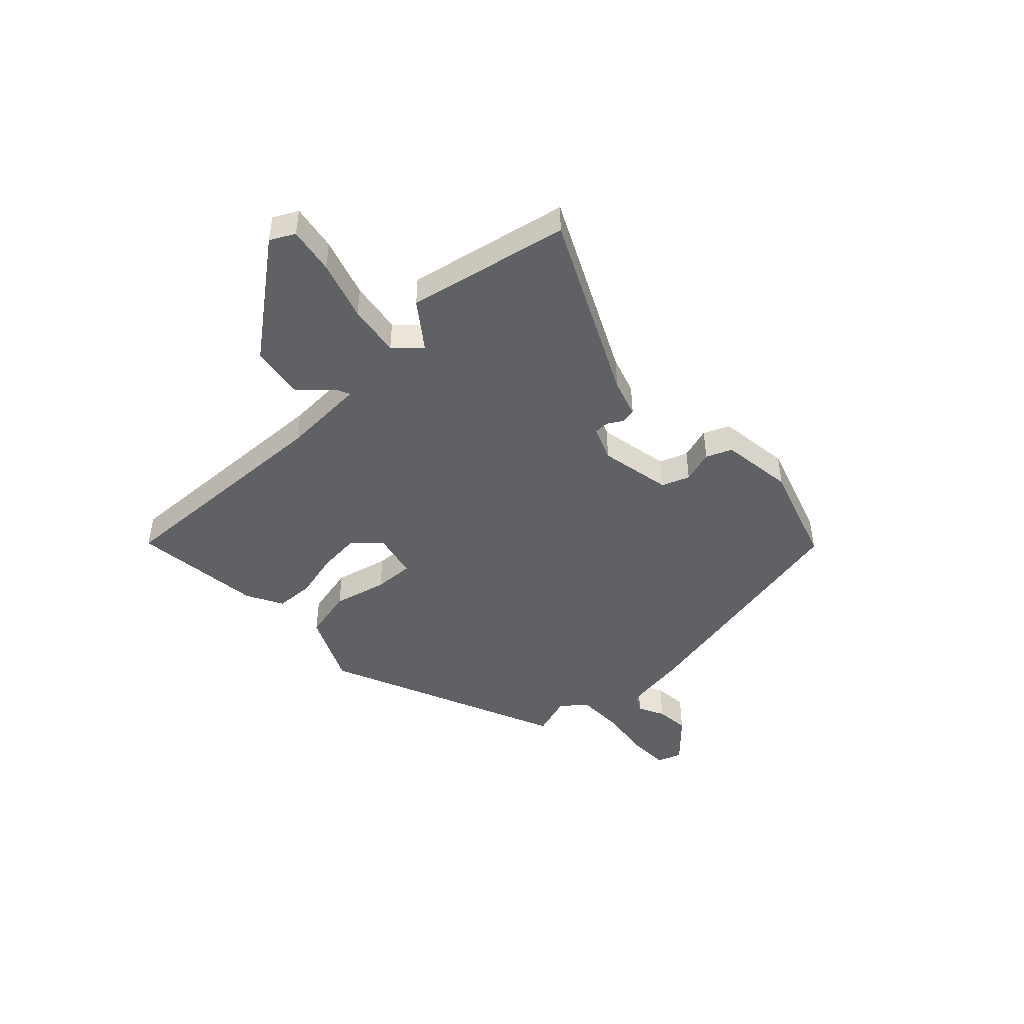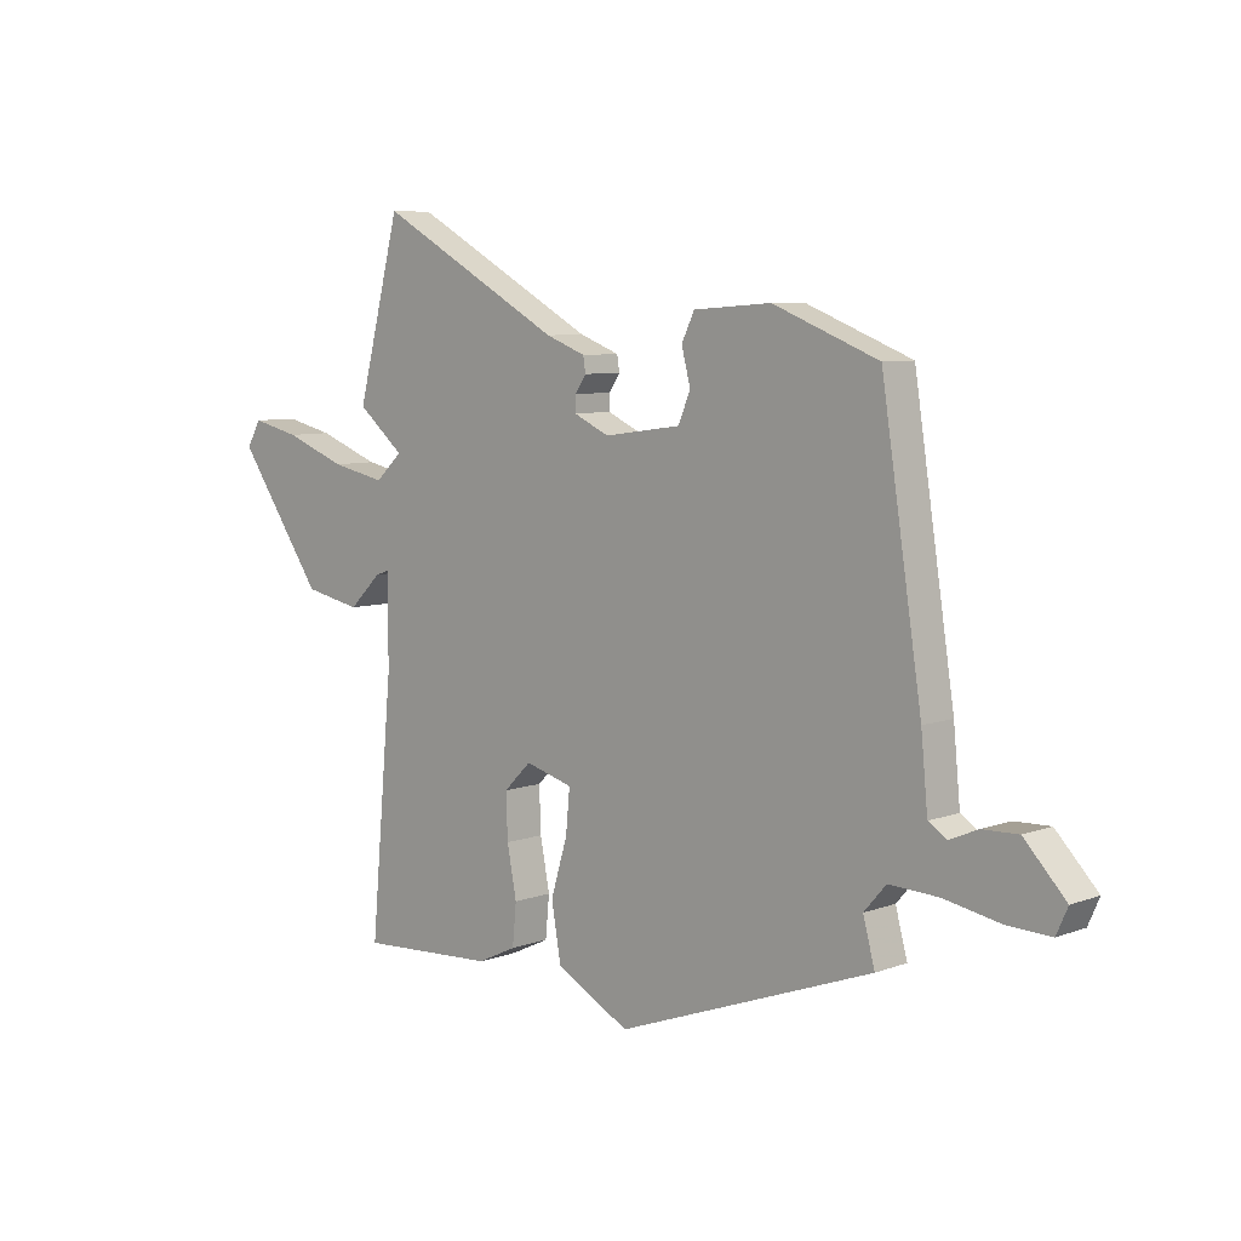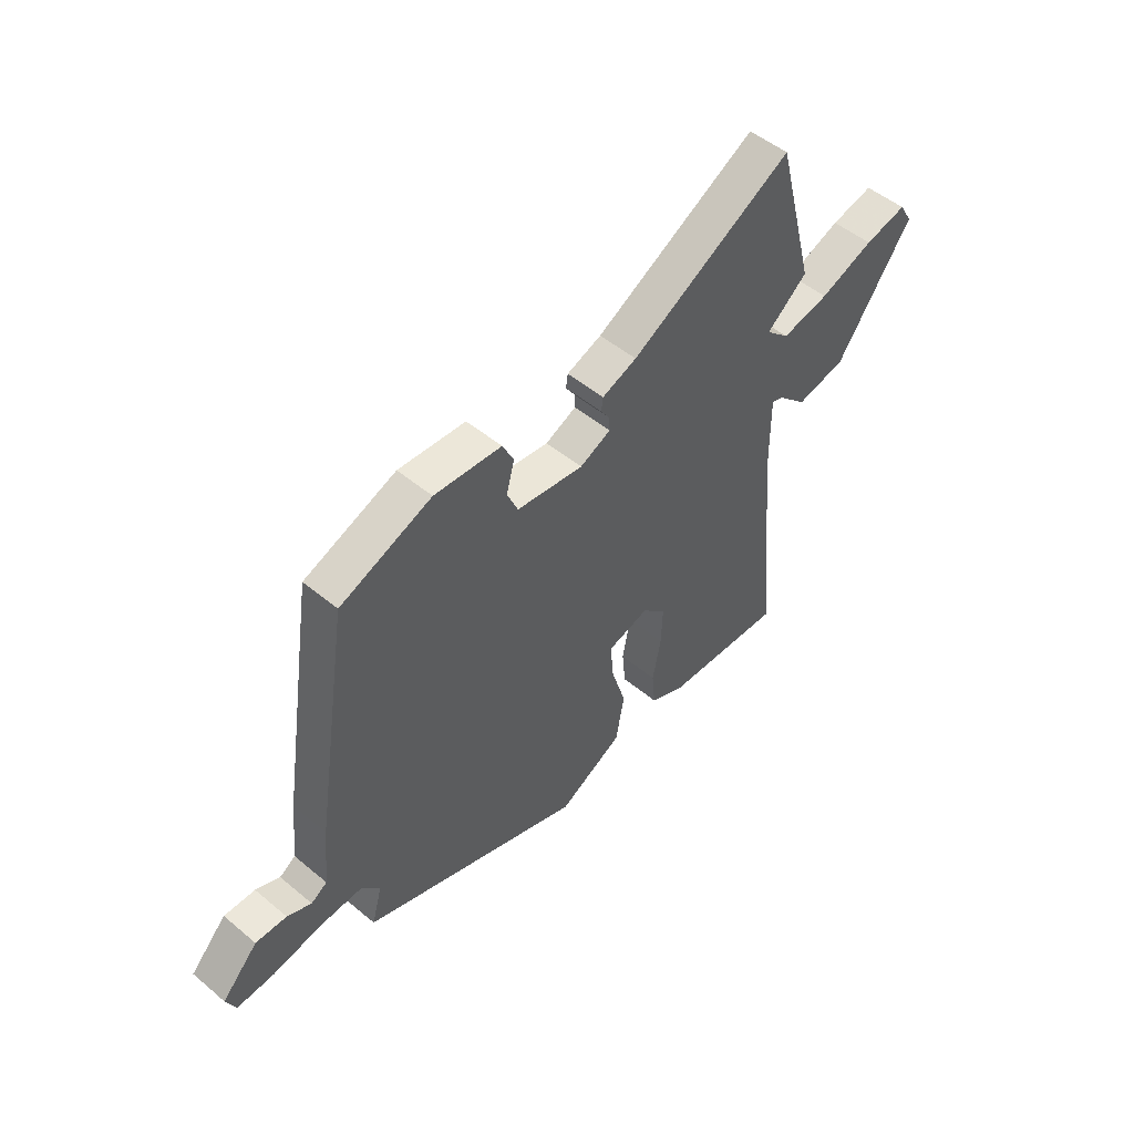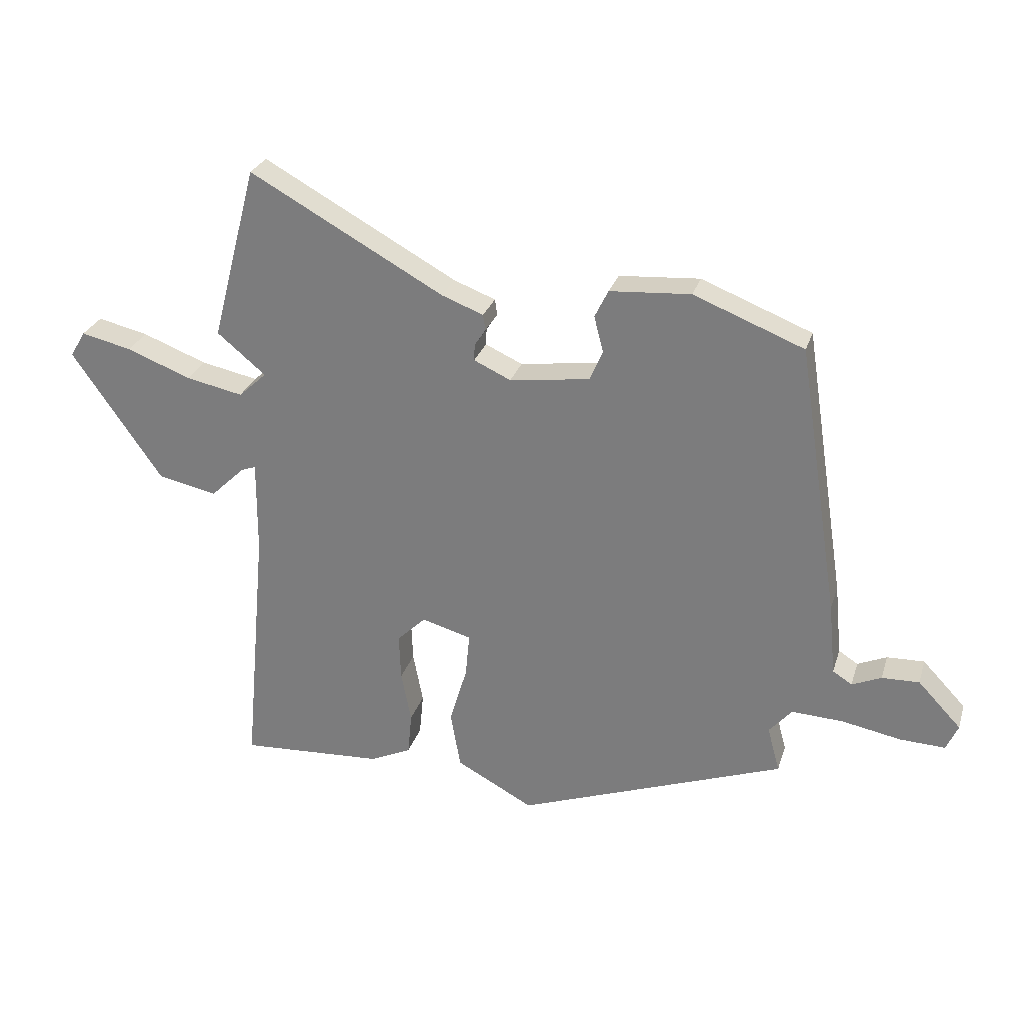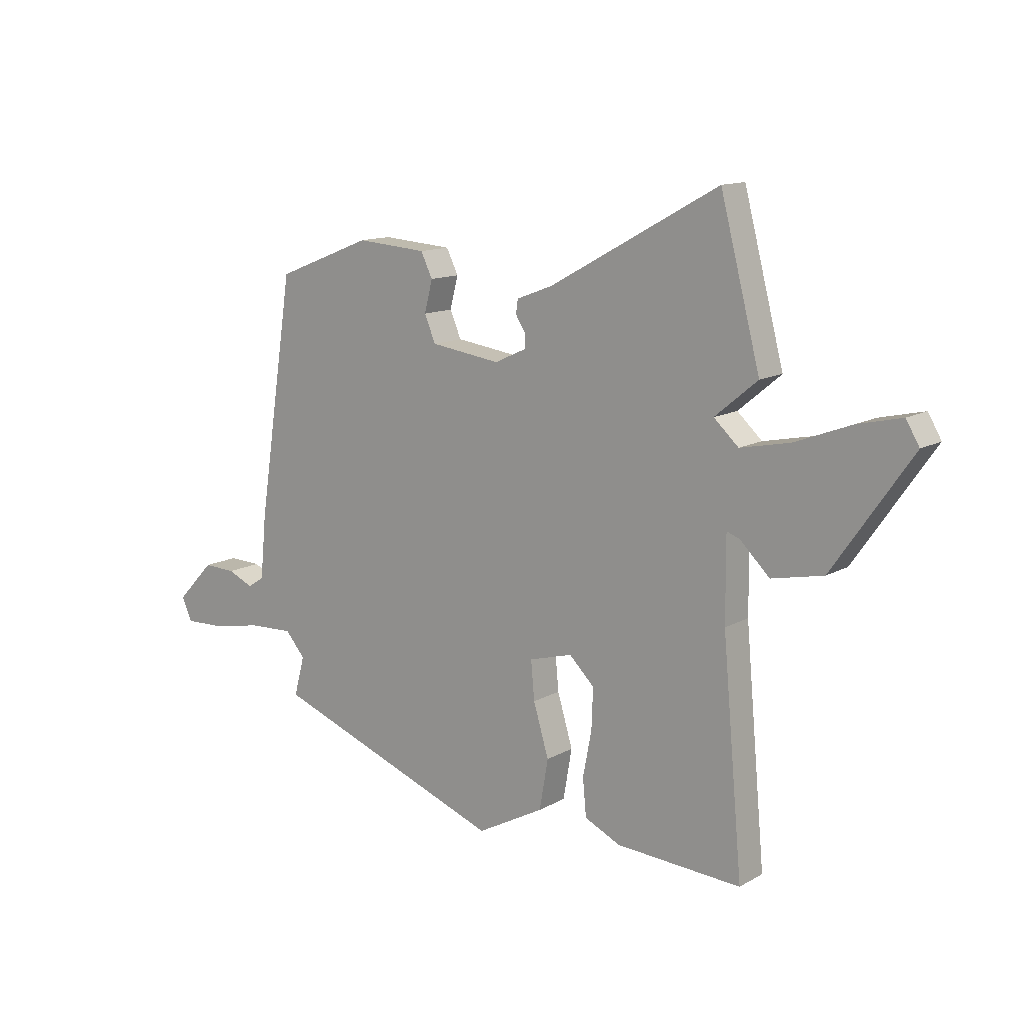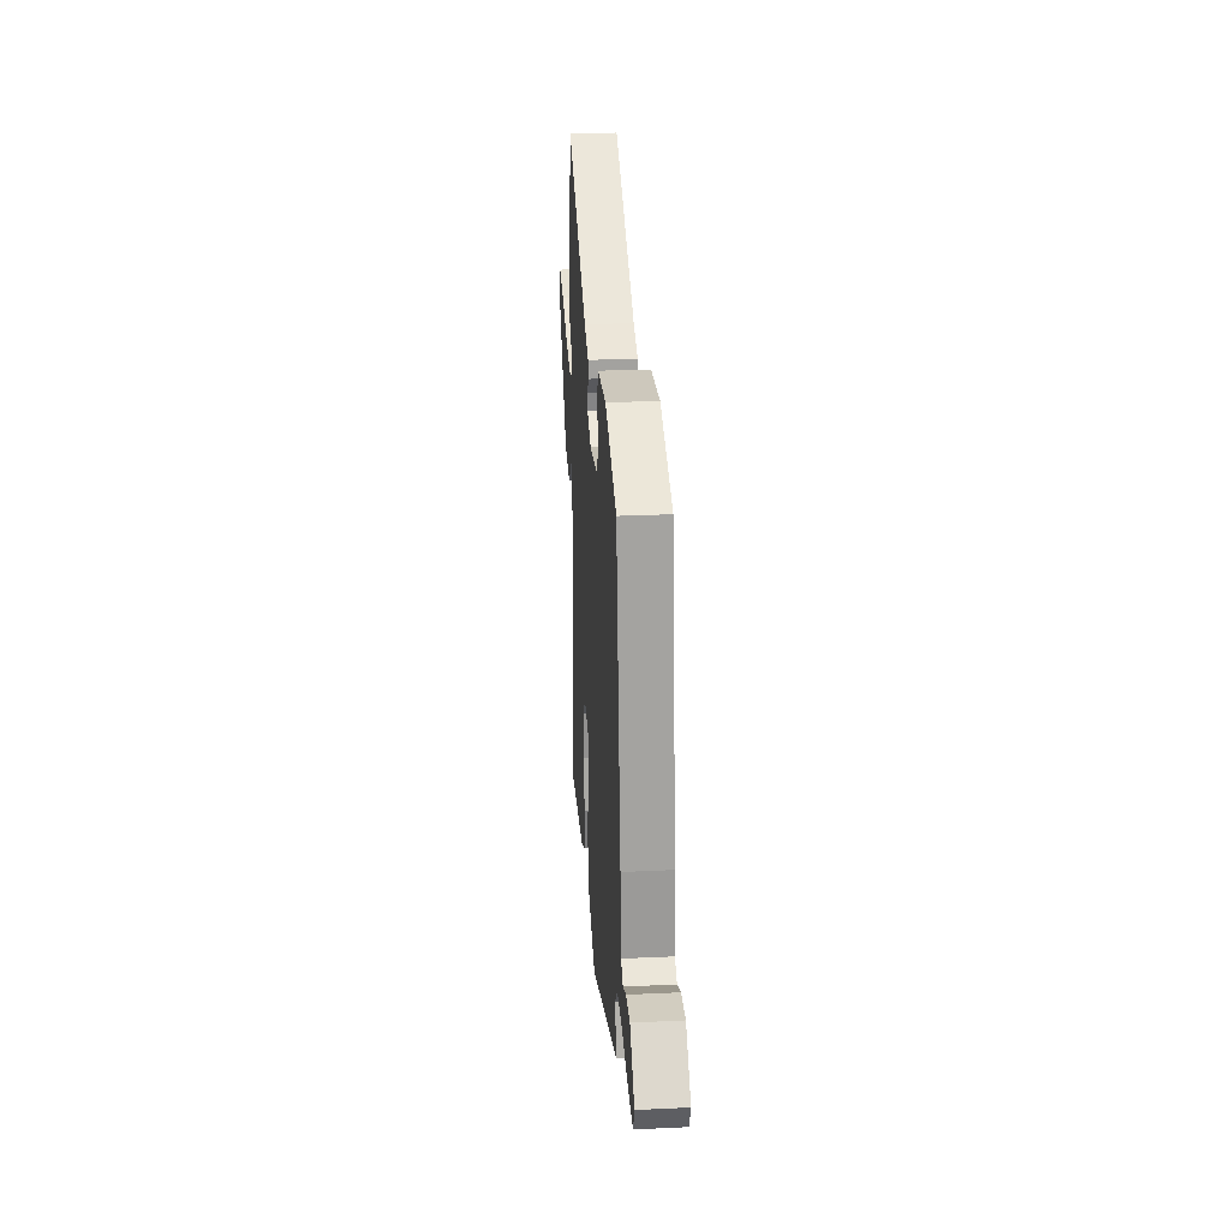
<metadata>
{"format":"obj","ext":"obj","renderer":"f3d","projection":"perspective","resolution":1024,"background":"white","views":[{"elev":-45.7,"azim":-43.5,"up":"+Y"},{"elev":7.3,"azim":43.7,"up":"+Z"},{"elev":50.3,"azim":132.4,"up":"+Z"},{"elev":27.7,"azim":16.0,"up":"+Z"},{"elev":12.9,"azim":-141.8,"up":"+Z"},{"elev":26.4,"azim":85.8,"up":"+Z"}]}
</metadata>
<code>
v 0.478 0.07 -0.375
v 0.02 0.07 -0.543
v -0.112 0.07 -0.472
v -0.129 0.07 -0.374
v -0.099 0.07 -0.274
v -0.092 0.07 -0.199
v -0.177 0.07 -0.175
v -0.226 0.07 -0.223
v -0.223 0.07 -0.302
v -0.206 0.07 -0.39
v -0.213 0.07 -0.463
v -0.283 0.07 -0.496
v -0.529 0.07 -0.51
v -0.489 0.07 -0.071
v -0.488 0.07 0.089
v -0.513 0.07 0.08
v -0.571 0.07 0.024
v -0.672 0.07 0.045
v -0.826 0.07 0.266
v -0.8 0.07 0.31
v -0.714 0.07 0.29
v -0.604 0.07 0.248
v -0.507 0.07 0.228
v -0.459 0.07 0.272
v -0.542 0.07 0.341
v -0.464 0.07 0.64
v -0.133 0.07 0.457
v -0.062 0.07 0.43
v -0.058 0.07 0.403
v -0.077 0.07 0.374
v -0.078 0.07 0.346
v -0.015 0.07 0.317
v 0.122 0.07 0.336
v 0.144 0.07 0.387
v 0.128 0.07 0.449
v 0.151 0.07 0.496
v 0.289 0.07 0.506
v 0.477 0.07 0.432
v 0.549 0.07 -0.034
v 0.561 0.07 -0.158
v 0.594 0.07 -0.179
v 0.644 0.07 -0.157
v 0.708 0.07 -0.155
v 0.782 0.07 -0.233
v 0.762 0.07 -0.278
v 0.685 0.07 -0.275
v 0.584 0.07 -0.256
v 0.496 0.07 -0.252
v 0.457 0.07 -0.297
v 0.478 0 -0.375
v 0.02 0 -0.543
v -0.112 0 -0.472
v -0.129 0 -0.374
v -0.099 0 -0.274
v -0.092 0 -0.199
v -0.177 0 -0.175
v -0.226 0 -0.223
v -0.223 0 -0.302
v -0.206 0 -0.39
v -0.213 0 -0.463
v -0.283 0 -0.496
v -0.529 0 -0.51
v -0.489 0 -0.071
v -0.488 0 0.089
v -0.513 0 0.08
v -0.571 0 0.024
v -0.672 0 0.045
v -0.826 0 0.266
v -0.8 0 0.31
v -0.714 0 0.29
v -0.604 0 0.248
v -0.507 0 0.228
v -0.459 0 0.272
v -0.542 0 0.341
v -0.464 0 0.64
v -0.133 0 0.457
v -0.062 0 0.43
v -0.058 0 0.403
v -0.077 0 0.374
v -0.078 0 0.346
v -0.015 0 0.317
v 0.122 0 0.336
v 0.144 0 0.387
v 0.128 0 0.449
v 0.151 0 0.496
v 0.289 0 0.506
v 0.477 0 0.432
v 0.549 0 -0.034
v 0.561 0 -0.158
v 0.594 0 -0.179
v 0.644 0 -0.157
v 0.708 0 -0.155
v 0.782 0 -0.233
v 0.762 0 -0.278
v 0.685 0 -0.275
v 0.584 0 -0.256
v 0.496 0 -0.252
v 0.457 0 -0.297
f 44 45 46 47
f 44 47 48
f 41 42 43 44
f 41 44 48
f 40 41 48
f 39 40 48 49
f 37 38 39 49
f 34 35 36 37
f 33 34 37 49
f 27 28 29 30
f 27 30 31
f 24 25 26 27
f 23 24 27 31
f 19 20 21 22
f 19 22 23
f 16 17 18 19
f 15 16 19 23
f 11 12 13 14
f 9 10 11 14
f 8 9 14 15
f 7 8 15 23
f 2 3 4 5
f 2 5 6
f 1 2 6
f 32 33 49 1
f 6 7 23 31
f 1 6 31 32
f 96 95 94 93
f 97 96 93
f 93 92 91 90
f 97 93 90
f 97 90 89
f 98 97 89 88
f 98 88 87 86
f 86 85 84 83
f 98 86 83 82
f 79 78 77 76
f 80 79 76
f 76 75 74 73
f 80 76 73 72
f 71 70 69 68
f 72 71 68
f 68 67 66 65
f 72 68 65 64
f 63 62 61 60
f 63 60 59 58
f 64 63 58 57
f 72 64 57 56
f 54 53 52 51
f 55 54 51
f 55 51 50
f 50 98 82 81
f 80 72 56 55
f 81 80 55 50
f 1 50 51 2
f 2 51 52 3
f 3 52 53 4
f 4 53 54 5
f 5 54 55 6
f 6 55 56 7
f 7 56 57 8
f 8 57 58 9
f 9 58 59 10
f 10 59 60 11
f 11 60 61 12
f 12 61 62 13
f 13 62 63 14
f 14 63 64 15
f 15 64 65 16
f 16 65 66 17
f 17 66 67 18
f 18 67 68 19
f 19 68 69 20
f 20 69 70 21
f 21 70 71 22
f 22 71 72 23
f 23 72 73 24
f 24 73 74 25
f 25 74 75 26
f 26 75 76 27
f 27 76 77 28
f 28 77 78 29
f 29 78 79 30
f 30 79 80 31
f 31 80 81 32
f 32 81 82 33
f 33 82 83 34
f 34 83 84 35
f 35 84 85 36
f 36 85 86 37
f 37 86 87 38
f 38 87 88 39
f 39 88 89 40
f 40 89 90 41
f 41 90 91 42
f 42 91 92 43
f 43 92 93 44
f 44 93 94 45
f 45 94 95 46
f 46 95 96 47
f 47 96 97 48
f 48 97 98 49
f 49 98 50 1

</code>
